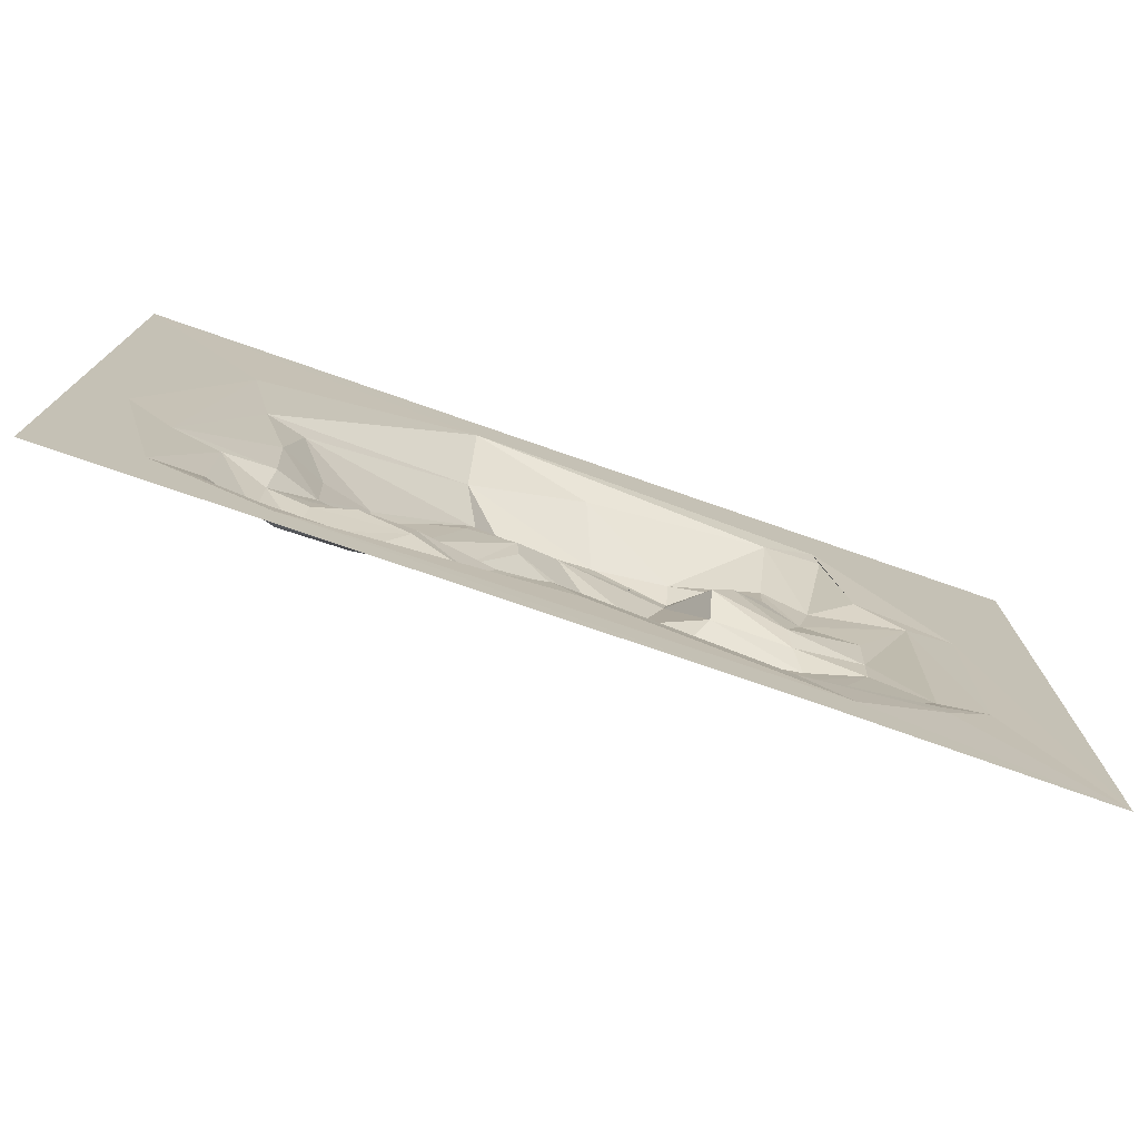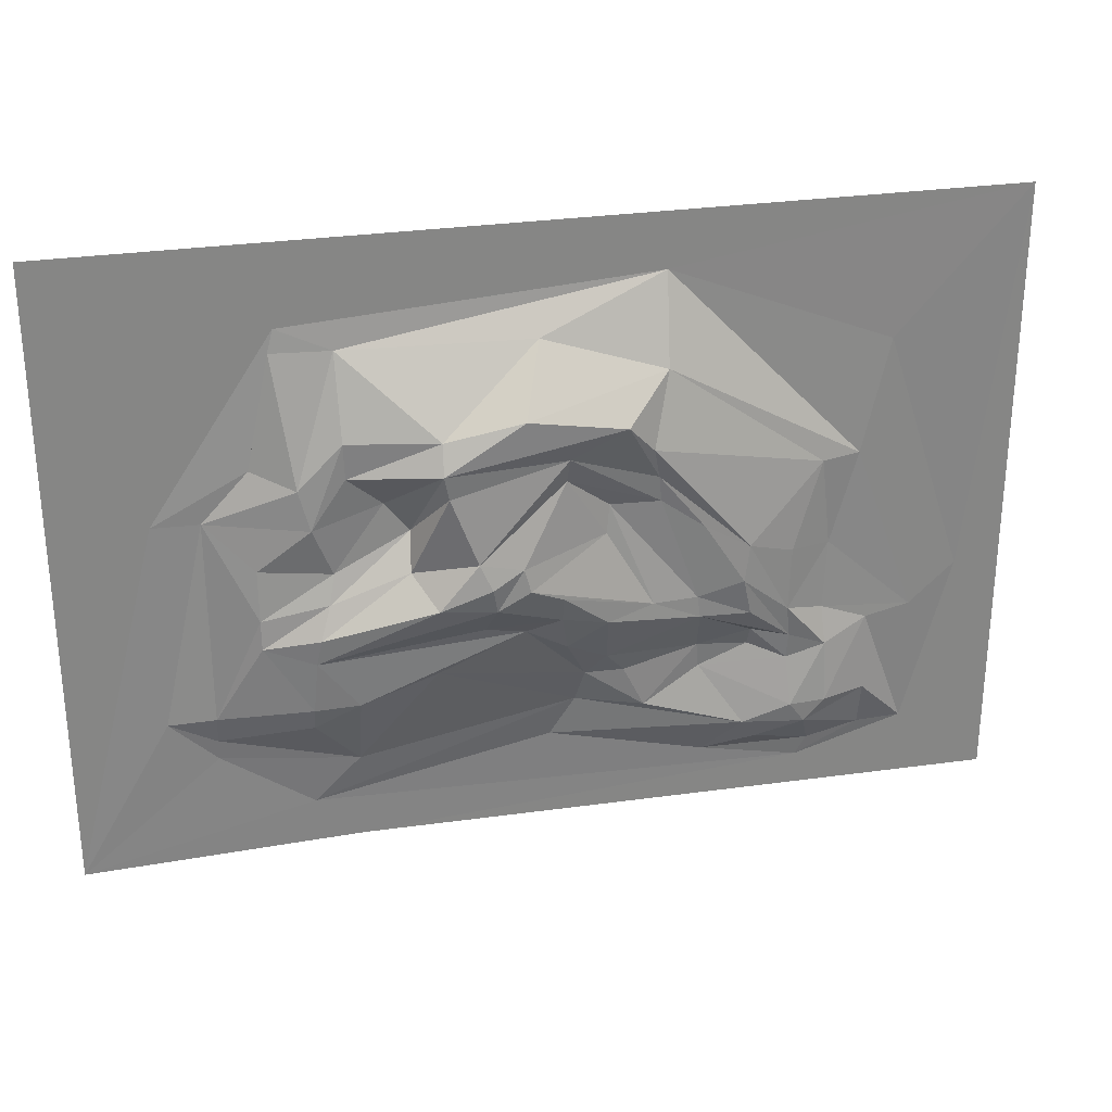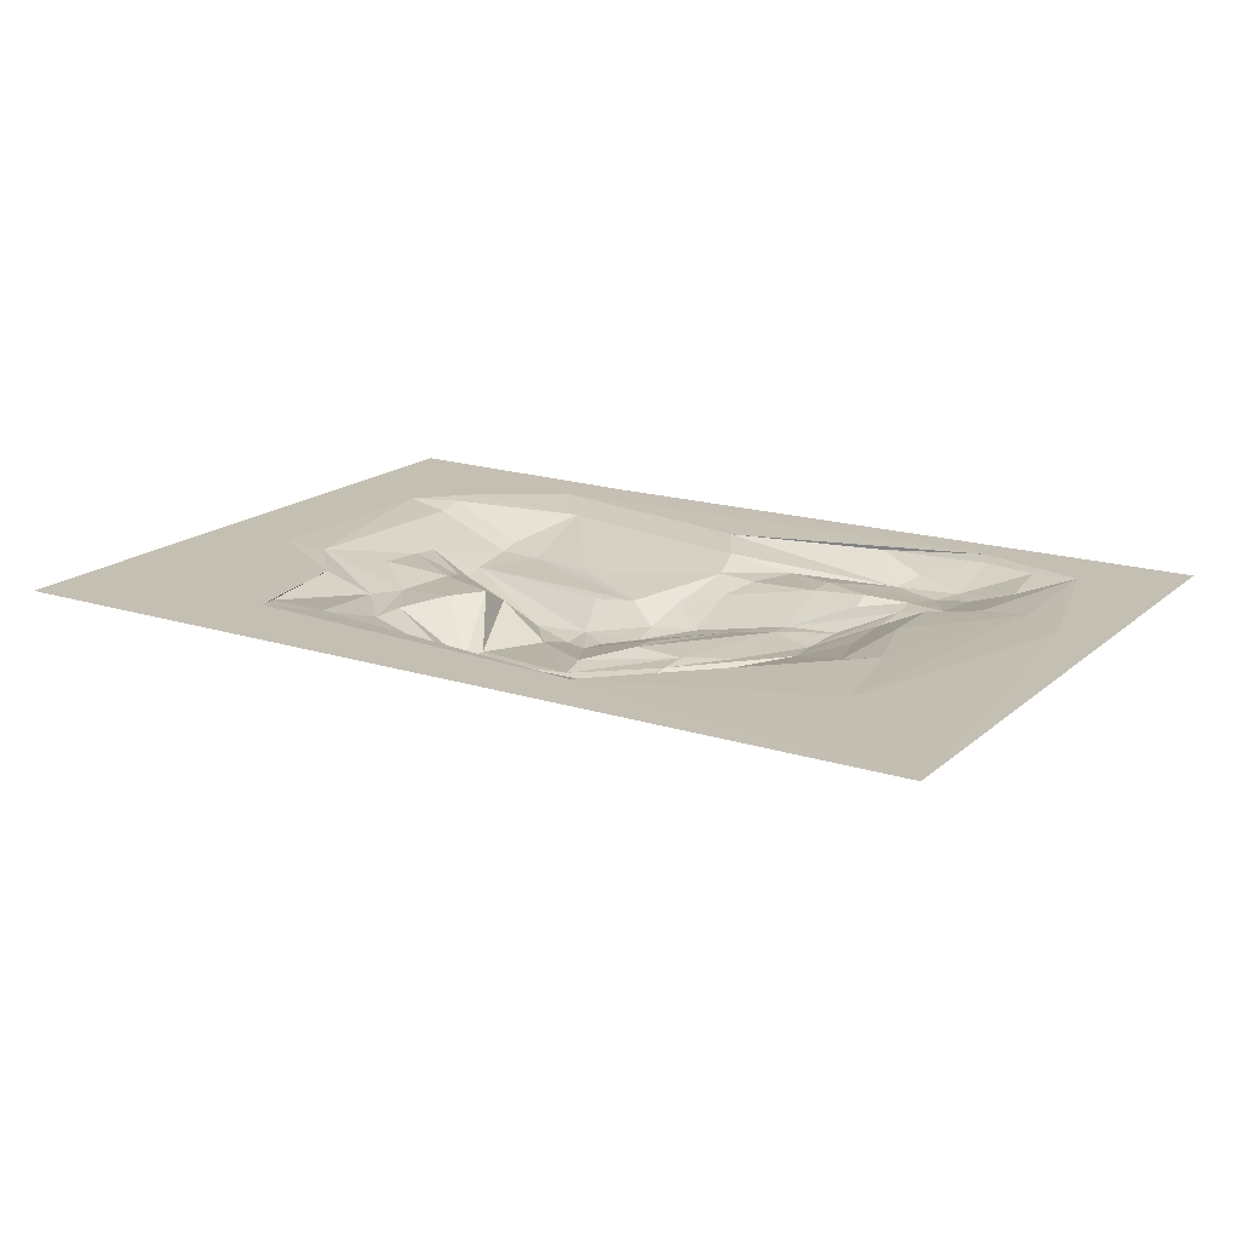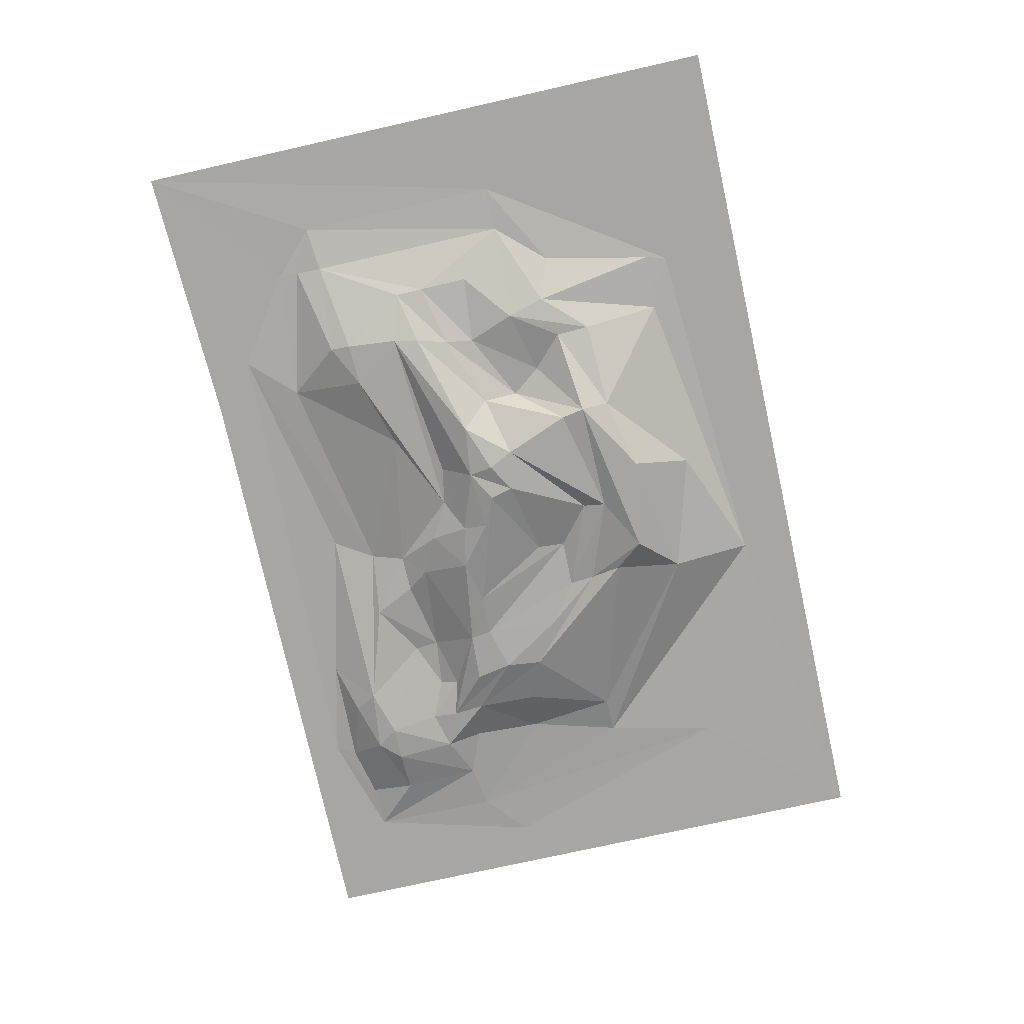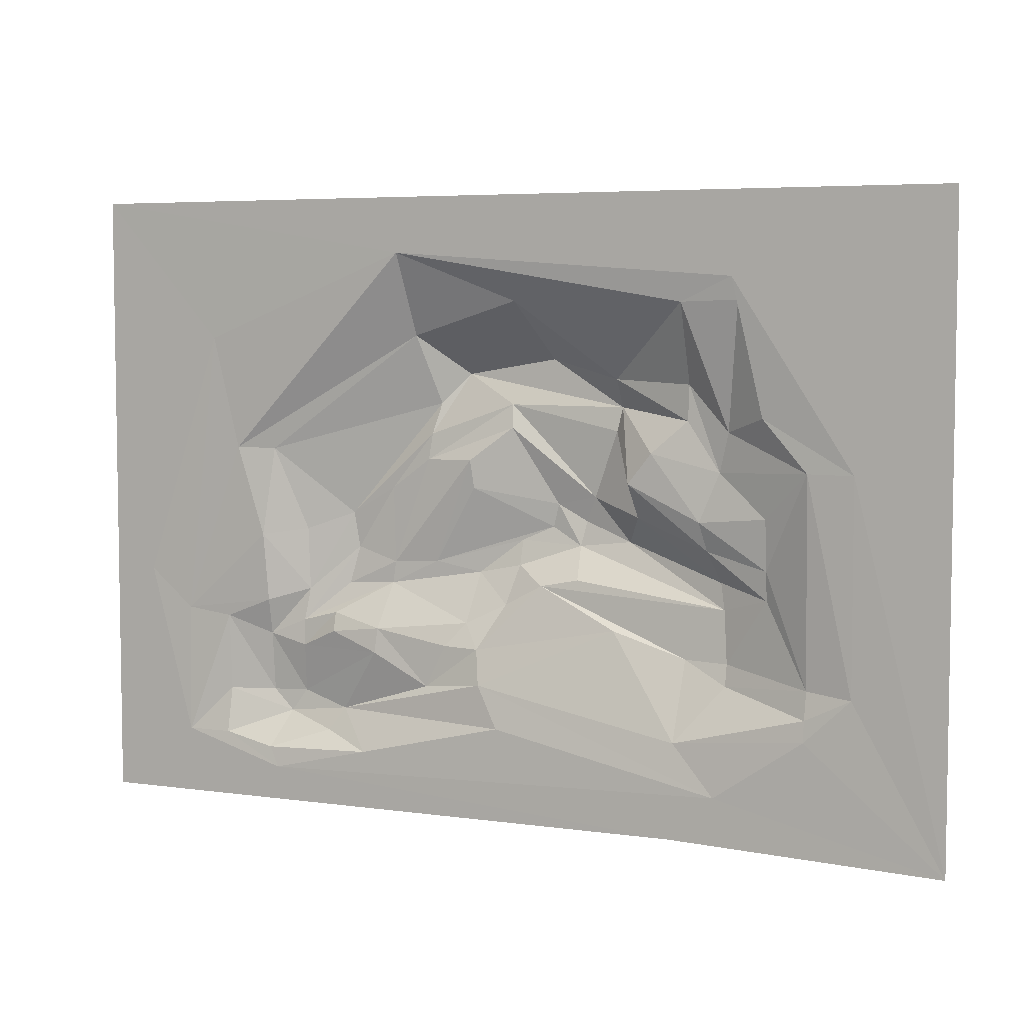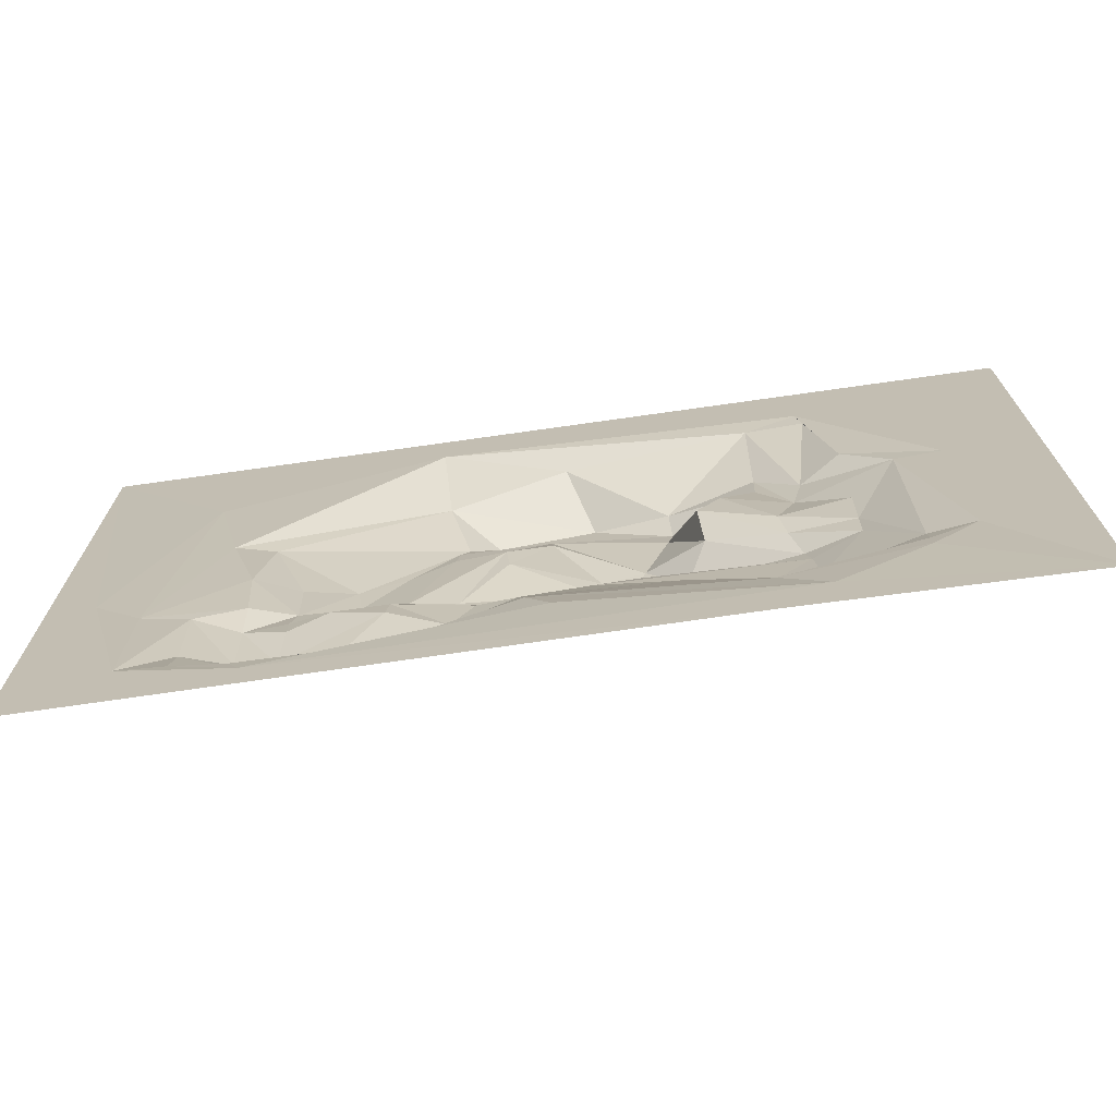
<metadata>
{"format":"obj","ext":"obj","renderer":"f3d","projection":"perspective","resolution":1024,"background":"white","views":[{"elev":-75.4,"azim":160.8,"up":"+Z"},{"elev":28.3,"azim":-12.8,"up":"+Z"},{"elev":17.7,"azim":31.9,"up":"+Y"},{"elev":-74.3,"azim":-77.3,"up":"+Y"},{"elev":5.6,"azim":-153.8,"up":"+Z"},{"elev":-71.2,"azim":-171.9,"up":"+Z"}]}
</metadata>
<code>
v 0 -0 14.27
v 20.78 -0 14.27
v 4.155 -0 14.27
v 4.822 -0 12.45
v 12.91 0 13.02
v 4.687 -0.05027 11.95
v 5.999 -0.08066 11.91
v 10.13 -0.421 11.93
v 12.79 -0.7381 11.13
v 2.078 0 8.311
v 4.141 -0.1195 9.442
v 5.068 -0.5977 9.104
v 6.021 -0.7022 10.12
v 7.97 -1.242 10.18
v 3.117 -0.05027 8.311
v 9.637 -1.537 10.6
v 11.77 -1.526 10.24
v 5.3 -0.6898 8.218
v 6.047 -0.6893 9.32
v 7.934 -1.513 9.548
v 10.58 -1.312 9.566
v 12.39 -1.236 9.559
v 17.89 -0.01424 11.05
v 4.155 -0.4283 7.272
v 6.832 -0.4811 8.599
v 7.371 -0.4653 7.91
v 8.047 -1.455 9.007
v 12.54 -1.052 8.857
v 14.62 -0.9753 6.938
v 16.4 -0.2928 8.449
v 17.29 -0.08262 8.465
v 2.078 -0.0291 3.58
v 5.731 -0.5702 7.122
v 10.54 -1.185 9.036
v 12.62 -0.988 8.26
v 13.58 -1.031 7.566
v 15.69 -0.6256 6.537
v 16.67 -0.1614 6.395
v 4.155 -0.5156 6.14
v 5.6 -0.7451 6.479
v 7.299 -0.8942 7.125
v 8.621 -1.56 7.487
v 14.5 -1.031 6.123
v 15.64 -0.6333 5.102
v 18.7 -0.04939 4.537
v 19.74 0 5.436
v 3.117 -0.186 3.68
v 4.155 -0.5711 5.494
v 5.355 -0.9956 5.777
v 7.765 -1.578 6.498
v 8.879 -1.679 6.915
v 9.554 -1.591 7.292
v 11.44 -0.9967 7.634
v 11.51 -0.9338 8.274
v 13.49 -0.9491 5.825
v 16.57 -0.2344 4.817
v 0 -0 0
v 5.246 -0.919 5.188
v 8.987 -1.57 6.353
v 9.692 -1.618 6.761
v 12.47 -1.109 5.875
v 14.7 -0.913 5.262
v 15.74 -0.5235 4.355
v 16.62 -0.4478 3.983
v 17.65 -0.1581 4.383
v 8.82 -0.9977 5.632
v 10.41 -1.49 6.435
v 13.56 -0.9472 5.329
v 5.149 -0.8304 4.01
v 10.42 -1.335 5.858
v 11.43 -1.309 5.651
v 13.67 -0.3713 4.296
v 14.86 -0.4746 4.591
v 15.71 -0.4656 3.758
v 9.707 -0.9524 5.455
v 10.61 -0.964 4.97
v 11.53 -0.7664 4.508
v 14.83 -0.3225 4.161
v 20.78 -0 0
v 3.117 -0.06175 3.066
v 5.144 -0.7198 3.532
v 6.134 -0.8568 4.04
v 13.73 -0.3225 3.726
v 18.7 -0 1.558
v 7.839 -0.7871 4.568
v 11.12 -0.4629 3.96
v 11.97 -0.5234 3.975
v 12.45 -0.4963 2.998
v 15.81 -0.6836 2.626
v 16.63 -0.5912 2.597
v 17.66 -0.2593 2.597
v 3.117 -0.008867 2.597
v 14.71 -0.6383 2.285
v 16.17 -0.6191 2.117
v 5.146 -0.009613 1.198
v 6.15 -0.1705 2.287
v 10.95 -0.2109 3.179
v 15.05 -0.4482 1.76
v 16.45 -0.05353 1.291
v 17.66 -0.04652 1.559
v 10.42 -0.05009 2.241
v 13.93 -0.1026 1.38
v 6.194 -0 0.1779
v 16.22 -0 0.8341
f 4 3 5
f 3 2 5
f 6 4 7
f 4 5 7
f 7 5 8
f 8 5 9
f 1 3 10
f 3 4 10
f 10 4 11
f 4 6 11
f 11 6 12
f 6 7 12
f 12 7 13
f 13 7 14
f 7 8 14
f 5 31 9
f 5 23 31
f 10 11 15
f 11 12 15
f 14 8 16
f 8 9 16
f 16 9 17
f 2 23 5
f 15 12 18
f 12 13 18
f 18 13 19
f 13 14 19
f 19 14 20
f 14 16 20
f 16 17 20
f 20 17 21
f 17 28 21
f 9 22 17
f 17 22 28
f 31 30 9
f 9 30 22
f 15 18 24
f 18 19 25
f 19 20 25
f 25 20 26
f 26 20 27
f 27 20 21
f 30 29 22
f 22 29 28
f 23 45 31
f 10 15 32
f 24 18 33
f 18 25 33
f 33 25 26
f 27 21 42
f 42 21 34
f 28 35 21
f 21 35 34
f 28 36 35
f 28 29 36
f 30 37 29
f 31 38 30
f 30 38 37
f 31 45 38
f 15 24 39
f 24 33 39
f 39 33 40
f 33 26 40
f 40 26 41
f 26 27 41
f 41 27 42
f 35 54 34
f 29 43 36
f 37 44 29
f 29 44 43
f 37 38 44
f 23 46 45
f 23 2 46
f 32 15 47
f 15 39 47
f 47 39 48
f 39 40 48
f 48 40 49
f 40 41 49
f 49 41 50
f 41 42 50
f 50 42 51
f 51 42 52
f 42 34 52
f 52 34 53
f 54 53 34
f 36 55 35
f 35 55 54
f 36 43 55
f 38 56 44
f 38 45 56
f 1 10 57
f 57 10 32
f 48 49 58
f 49 50 58
f 58 50 59
f 50 51 59
f 51 52 59
f 59 52 60
f 52 53 60
f 54 61 53
f 53 61 60
f 54 55 61
f 43 62 55
f 44 63 43
f 43 63 62
f 56 64 44
f 44 64 63
f 45 65 56
f 56 65 64
f 59 66 58
f 60 67 59
f 60 61 67
f 61 55 68
f 55 62 68
f 62 63 68
f 58 69 48
f 66 75 58
f 59 70 66
f 67 70 59
f 70 67 71
f 67 61 71
f 71 61 68
f 72 68 73
f 68 63 73
f 73 63 74
f 63 64 74
f 48 69 47
f 58 82 69
f 70 75 66
f 70 76 75
f 70 71 76
f 76 71 77
f 71 68 77
f 77 68 72
f 72 73 78
f 73 74 78
f 46 2 79
f 32 92 57
f 47 80 32
f 32 80 92
f 69 81 47
f 47 81 80
f 69 82 81
f 75 82 58
f 72 78 83
f 78 74 83
f 65 45 84
f 45 46 84
f 80 96 92
f 81 96 80
f 81 82 96
f 75 85 82
f 76 86 75
f 75 86 85
f 76 77 86
f 86 77 87
f 77 72 87
f 87 72 88
f 72 83 88
f 83 74 89
f 74 64 89
f 89 64 90
f 64 65 90
f 90 65 91
f 65 84 91
f 46 79 84
f 92 95 57
f 85 96 82
f 86 87 88
f 88 83 93
f 83 89 93
f 93 89 94
f 89 90 94
f 90 91 94
f 96 95 92
f 85 97 96
f 86 97 85
f 86 88 97
f 97 88 93
f 93 94 98
f 98 94 99
f 99 94 100
f 94 91 100
f 91 84 100
f 97 95 96
f 97 101 95
f 97 93 101
f 101 93 102
f 93 98 102
f 102 98 99
f 101 104 95
f 95 104 103
f 101 102 104
f 102 99 104
f 99 100 104
f 100 84 104
f 104 84 79
f 57 95 103
f 103 104 79

</code>
